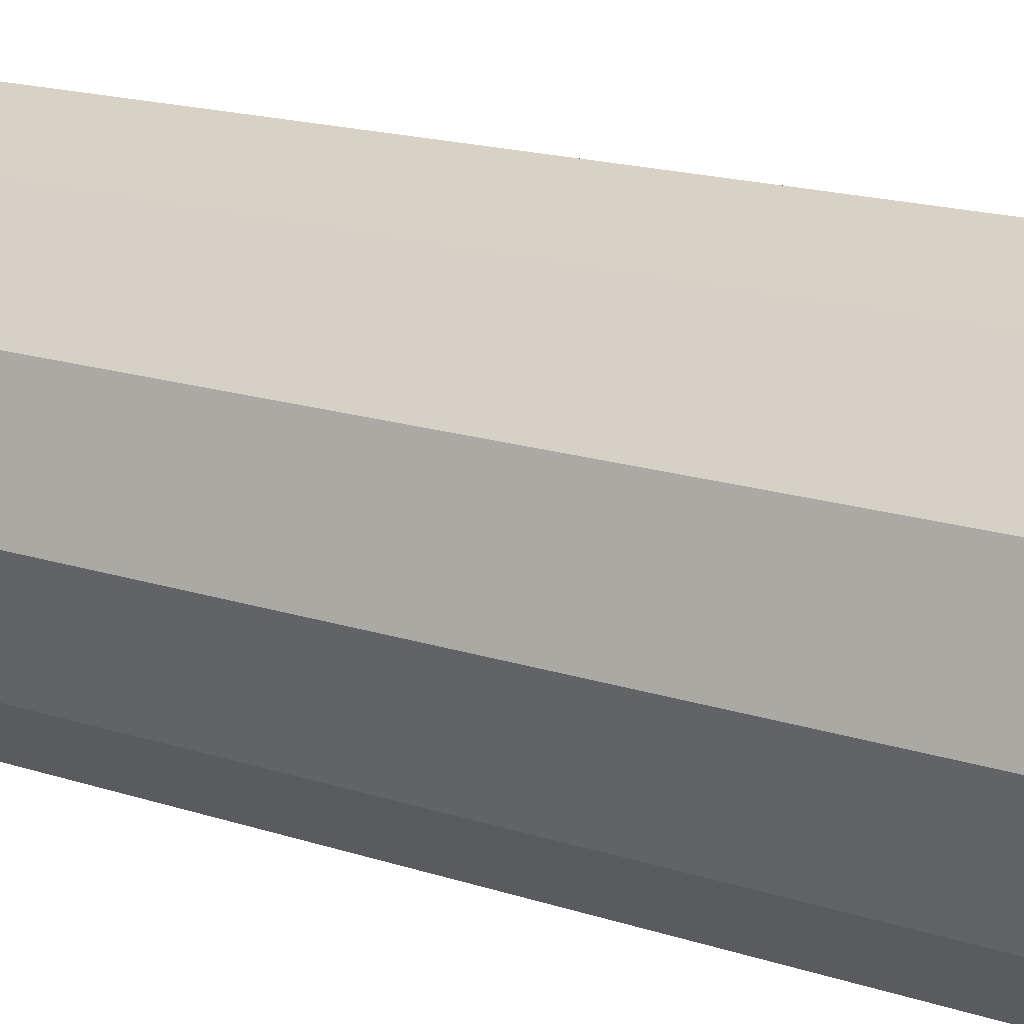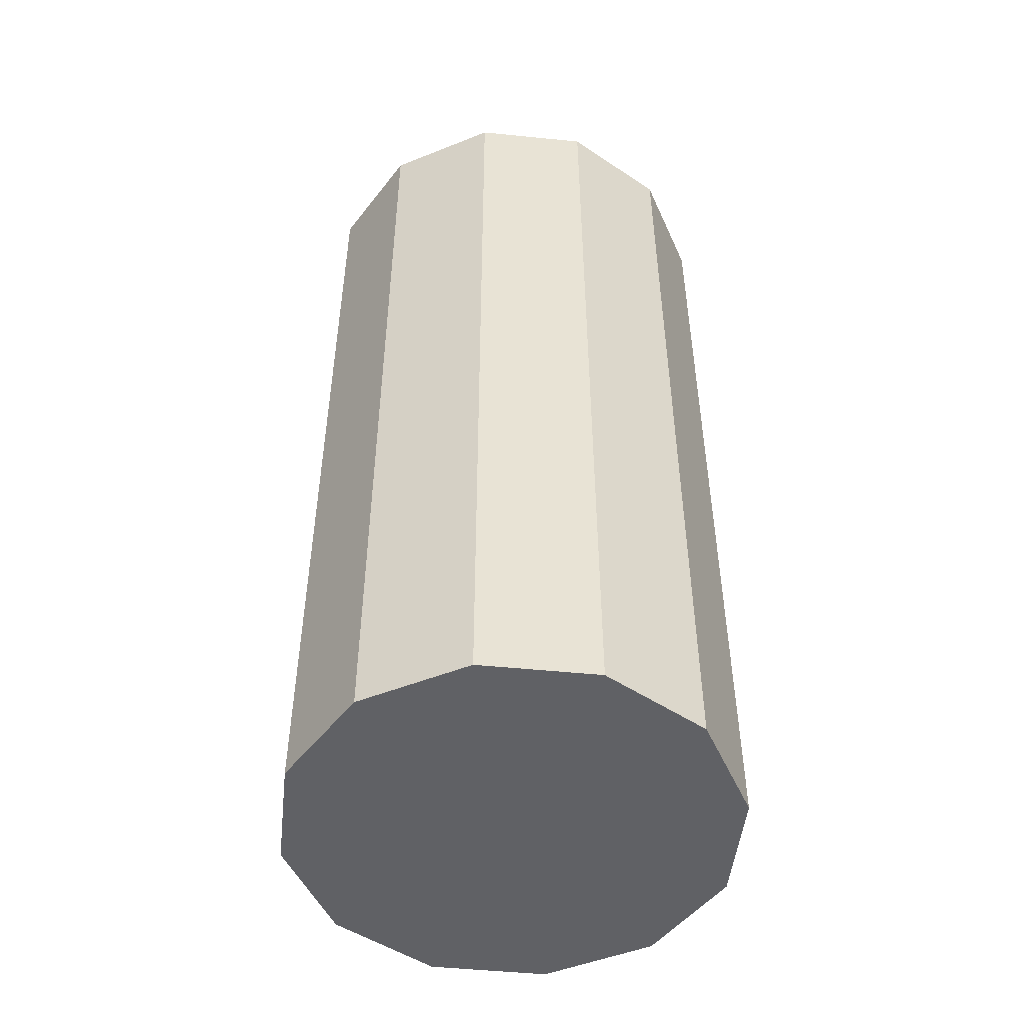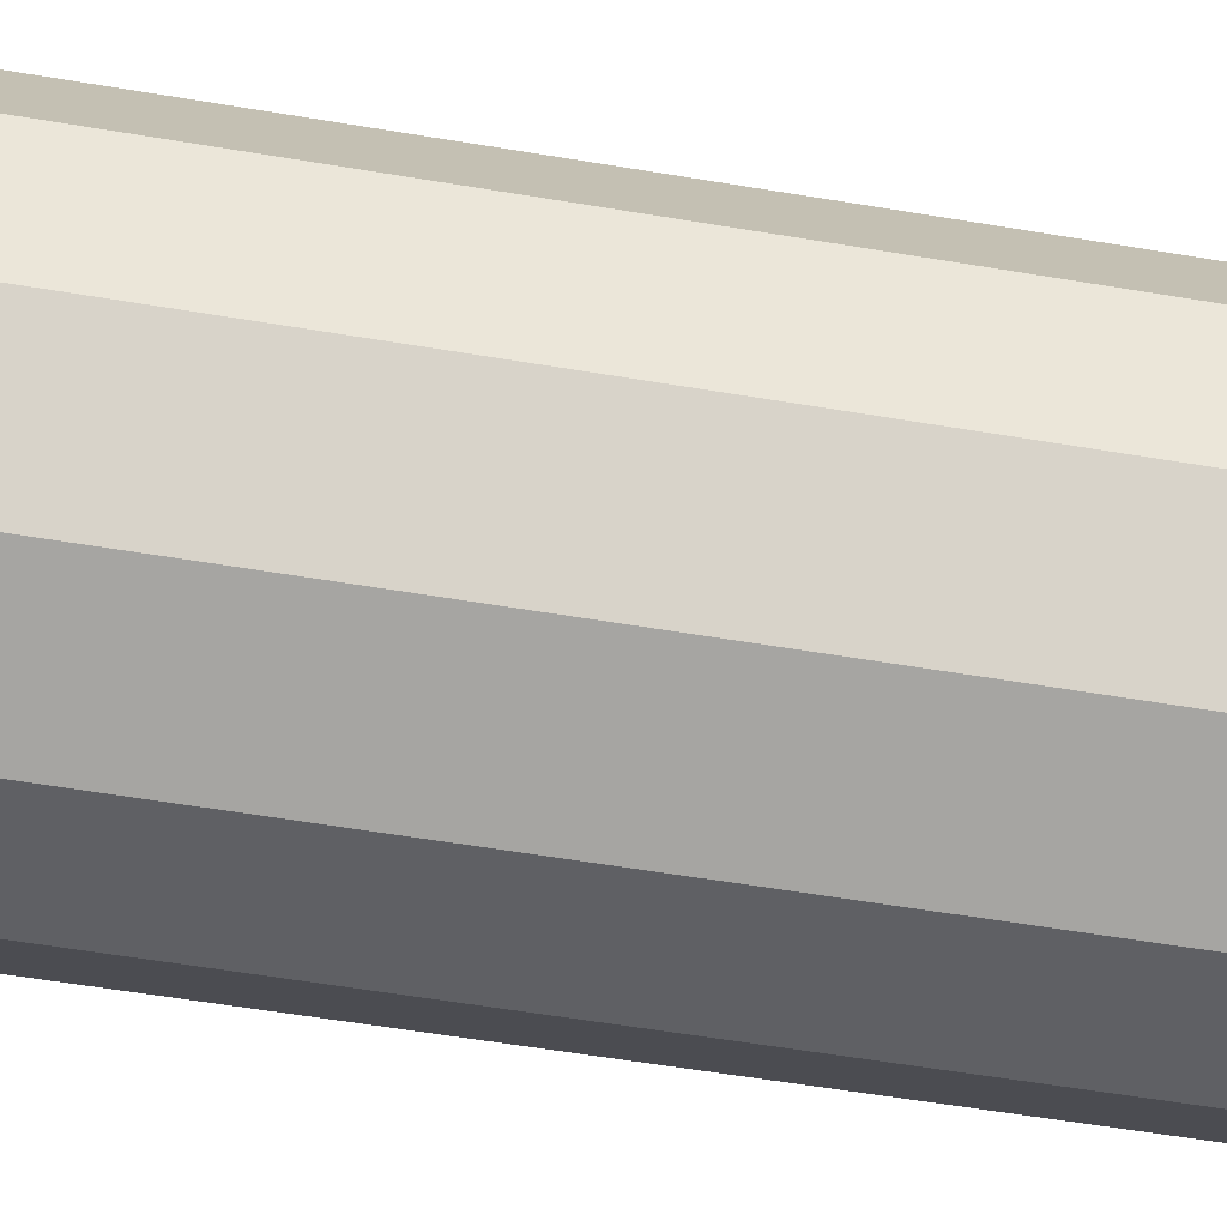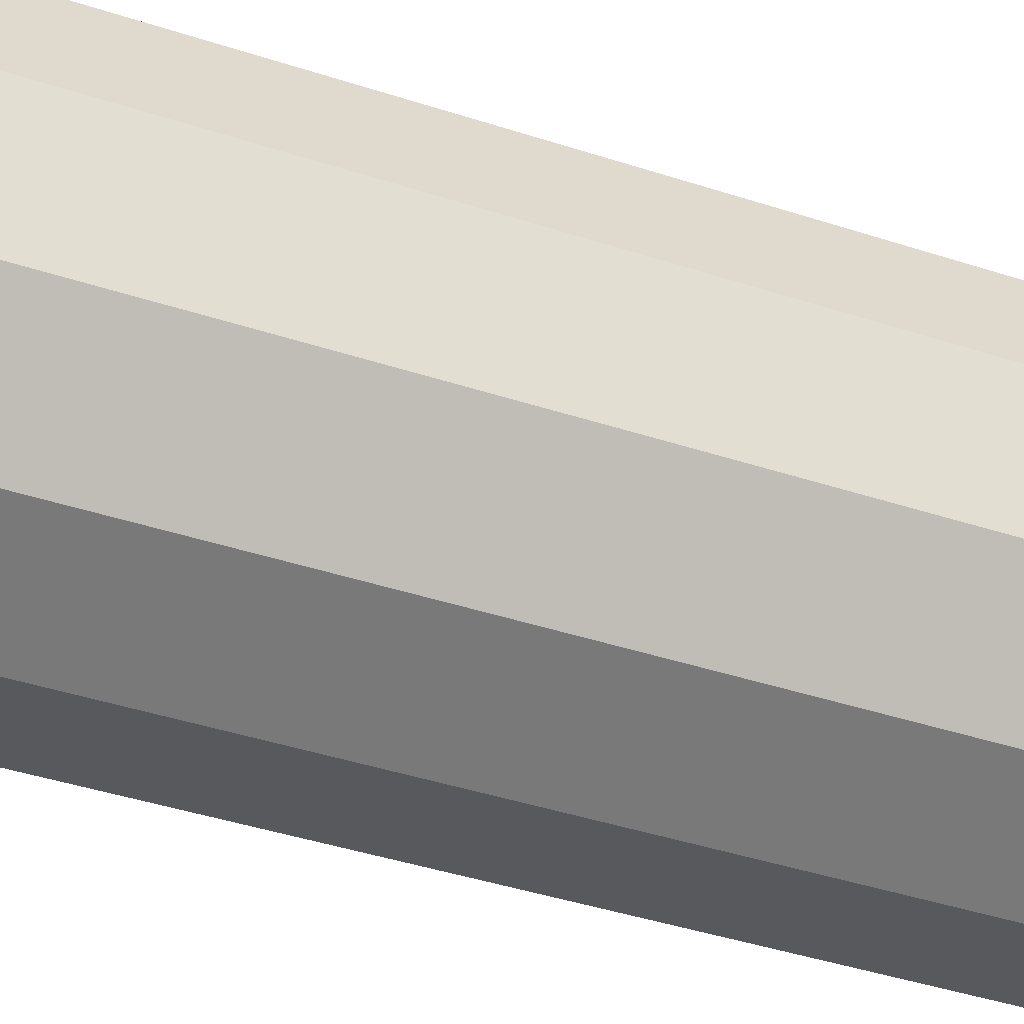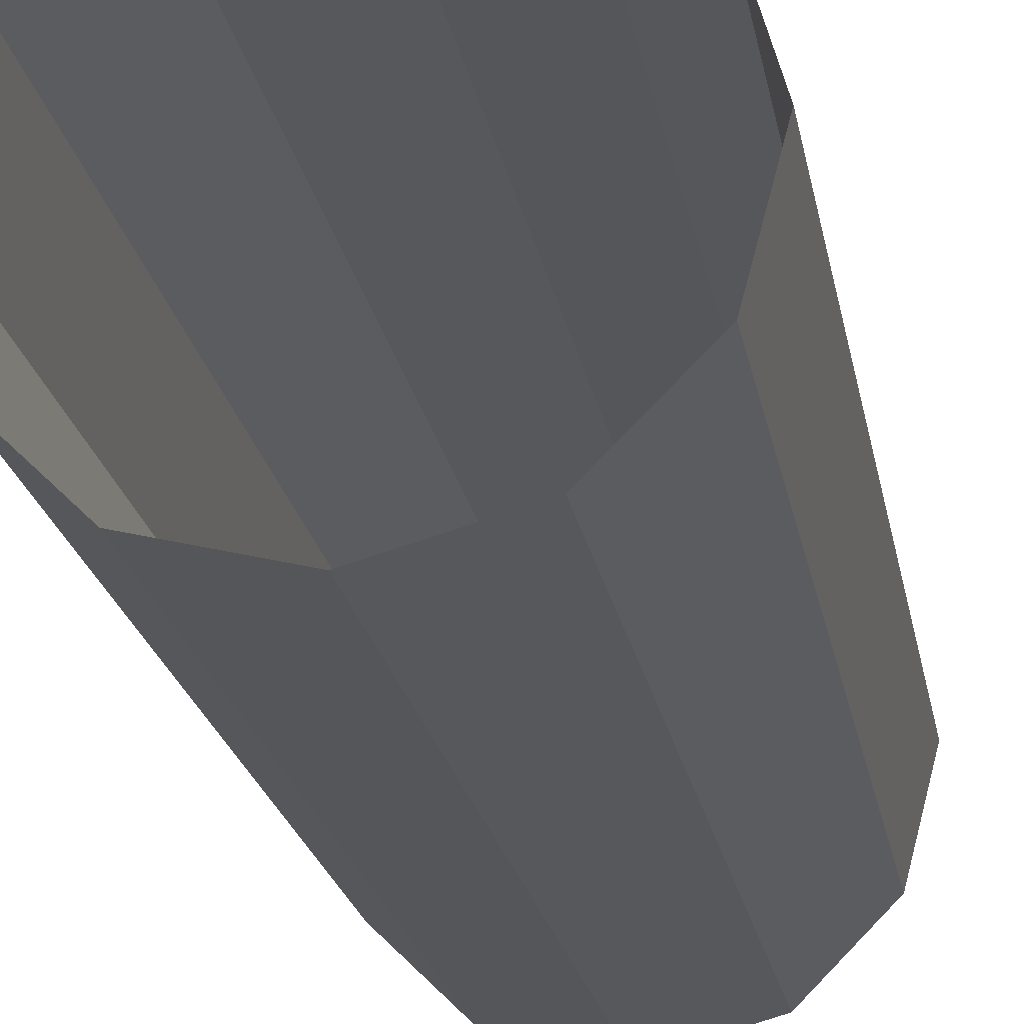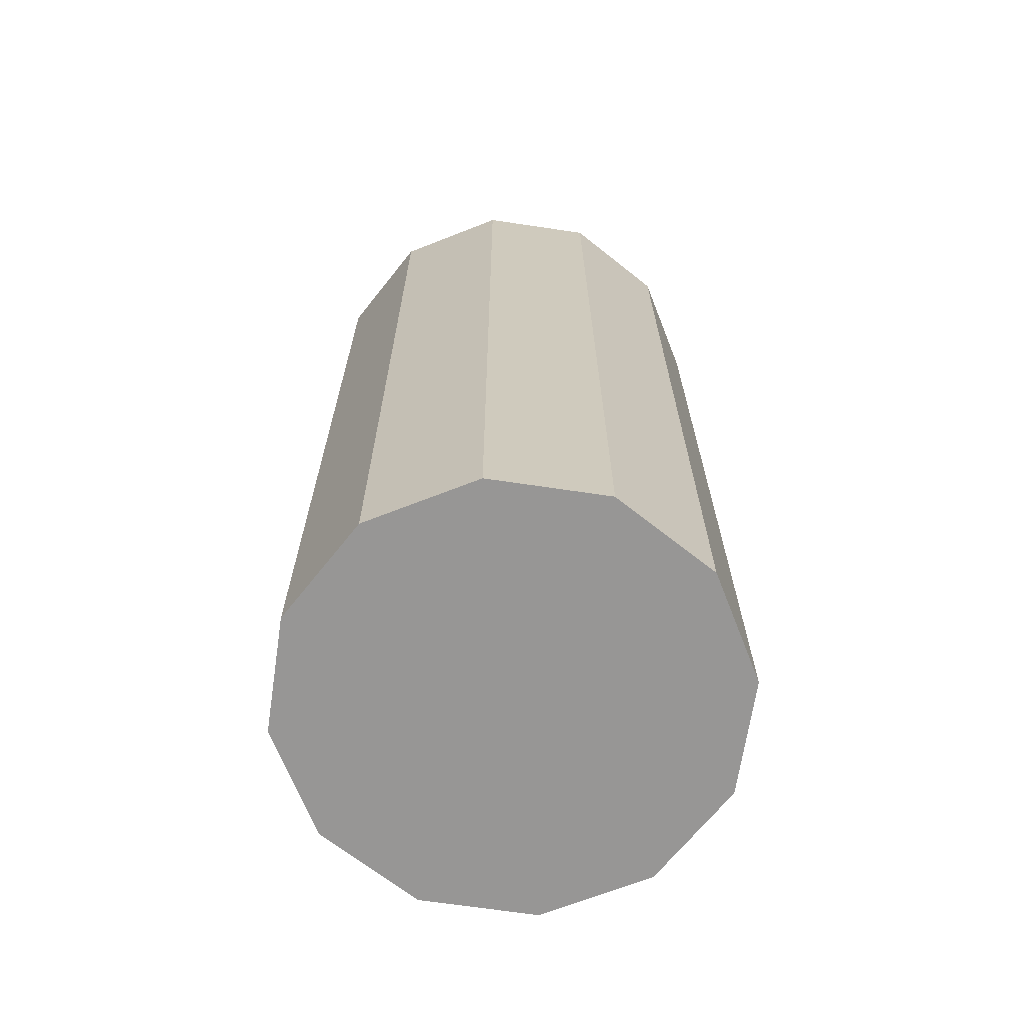
<metadata>
{"format":"obj","ext":"obj","renderer":"f3d","projection":"perspective","resolution":1024,"background":"white","views":[{"elev":17.7,"azim":122.6,"up":"+Z"},{"elev":-49.8,"azim":-81.3,"up":"+Y"},{"elev":-58.6,"azim":-99.8,"up":"+Z"},{"elev":-43.4,"azim":-111.0,"up":"+Z"},{"elev":-22.9,"azim":-169.5,"up":"+Z"},{"elev":-67.8,"azim":96.5,"up":"+Y"}]}
</metadata>
<code>
v -2.433 1.115 -0.02178
v -2.4 1.115 0.01061
v -2.4 1.485 0.01061
v -2.433 1.485 -0.02178
v -2.4 1.115 0.01061
v -2.388 1.115 0.05485
v -2.388 1.485 0.05485
v -2.4 1.485 0.01061
v -2.388 1.115 0.05485
v -2.4 1.115 0.09909
v -2.4 1.485 0.09909
v -2.388 1.485 0.05485
v -2.4 1.115 0.09909
v -2.433 1.115 0.1315
v -2.433 1.485 0.1315
v -2.4 1.485 0.09909
v -2.433 1.115 0.1315
v -2.477 1.115 0.1433
v -2.477 1.485 0.1433
v -2.433 1.485 0.1315
v -2.477 1.115 0.1433
v -2.521 1.115 0.1315
v -2.521 1.485 0.1315
v -2.477 1.485 0.1433
v -2.521 1.115 0.1315
v -2.553 1.115 0.09909
v -2.553 1.485 0.09909
v -2.521 1.485 0.1315
v -2.553 1.115 0.09909
v -2.565 1.115 0.05485
v -2.565 1.485 0.05485
v -2.553 1.485 0.09909
v -2.565 1.115 0.05485
v -2.553 1.115 0.01061
v -2.553 1.485 0.01061
v -2.565 1.485 0.05485
v -2.553 1.115 0.01061
v -2.521 1.115 -0.02178
v -2.521 1.485 -0.02178
v -2.553 1.485 0.01061
v -2.521 1.115 -0.02178
v -2.477 1.115 -0.03363
v -2.477 1.485 -0.03363
v -2.521 1.485 -0.02178
v -2.477 1.115 -0.03363
v -2.433 1.115 -0.02178
v -2.433 1.485 -0.02178
v -2.477 1.485 -0.03363
v -2.477 1.115 -0.03363
v -2.521 1.115 -0.02178
v -2.553 1.115 0.01061
v -2.565 1.115 0.05485
v -2.553 1.115 0.09909
v -2.521 1.115 0.1315
v -2.477 1.115 0.1433
v -2.433 1.115 0.1315
v -2.4 1.115 0.09909
v -2.388 1.115 0.05485
v -2.4 1.115 0.01061
v -2.433 1.115 -0.02178
f 1 2 3
f 1 3 4
f 5 6 7
f 5 7 8
f 9 10 11
f 9 11 12
f 13 14 15
f 13 15 16
f 17 18 19
f 17 19 20
f 21 22 23
f 21 23 24
f 25 26 27
f 25 27 28
f 29 30 31
f 29 31 32
f 33 34 35
f 33 35 36
f 37 38 39
f 37 39 40
f 41 42 43
f 41 43 44
f 45 46 47
f 45 47 48
f 49 50 51
f 49 51 52
f 49 52 53
f 49 53 54
f 49 54 55
f 49 55 56
f 49 56 57
f 49 57 58
f 49 58 59
f 49 59 60

</code>
